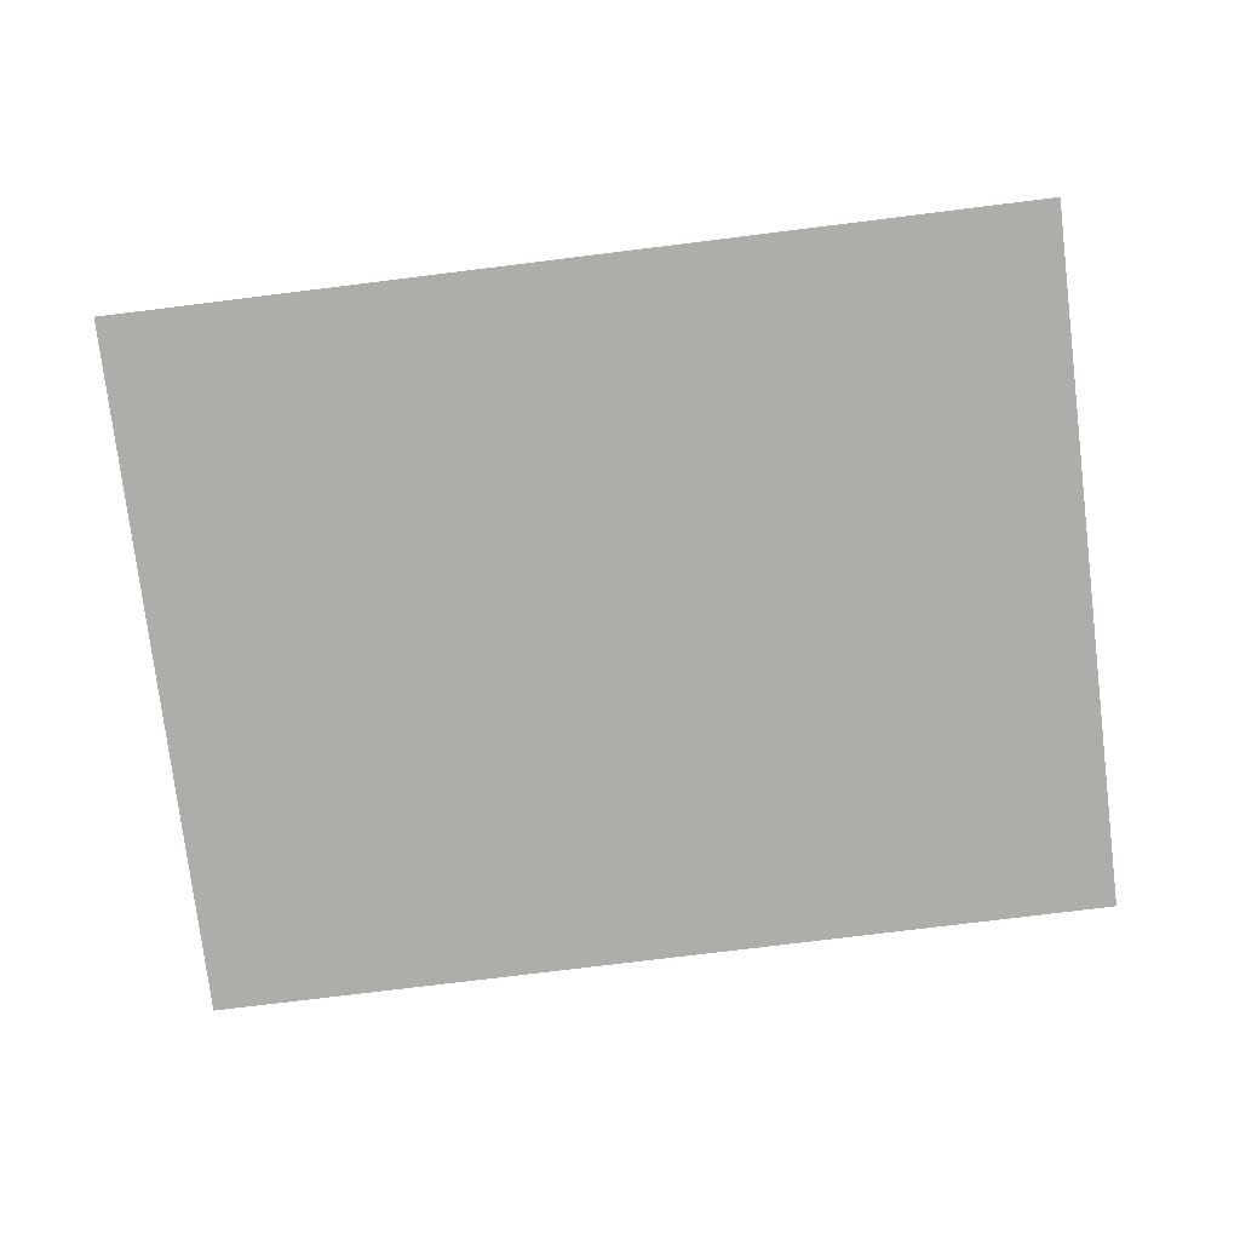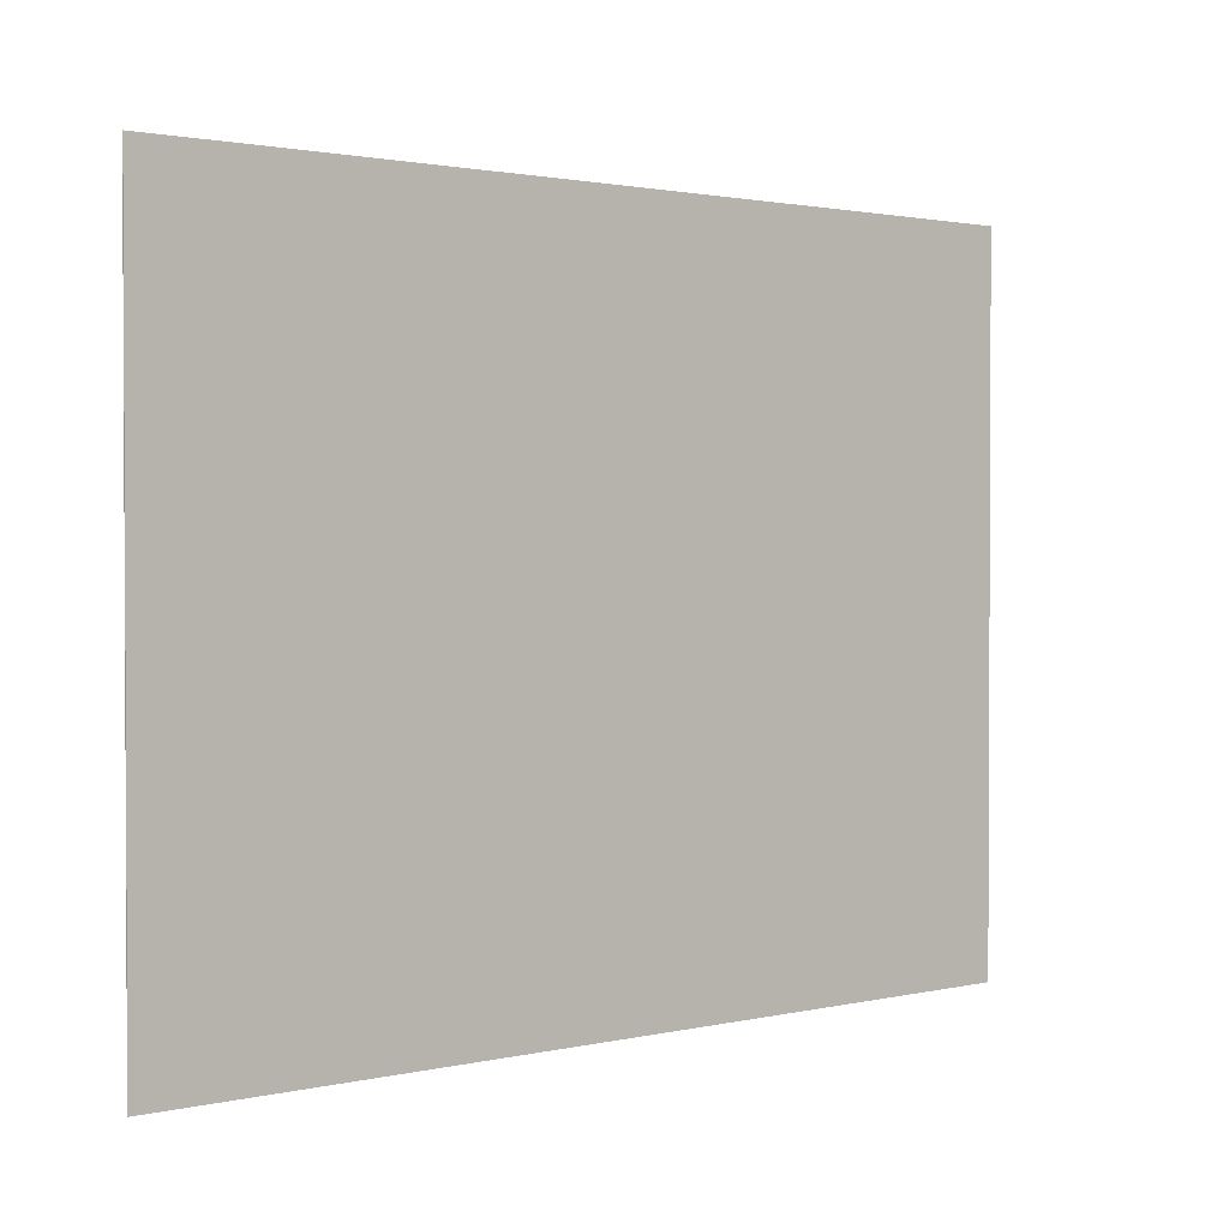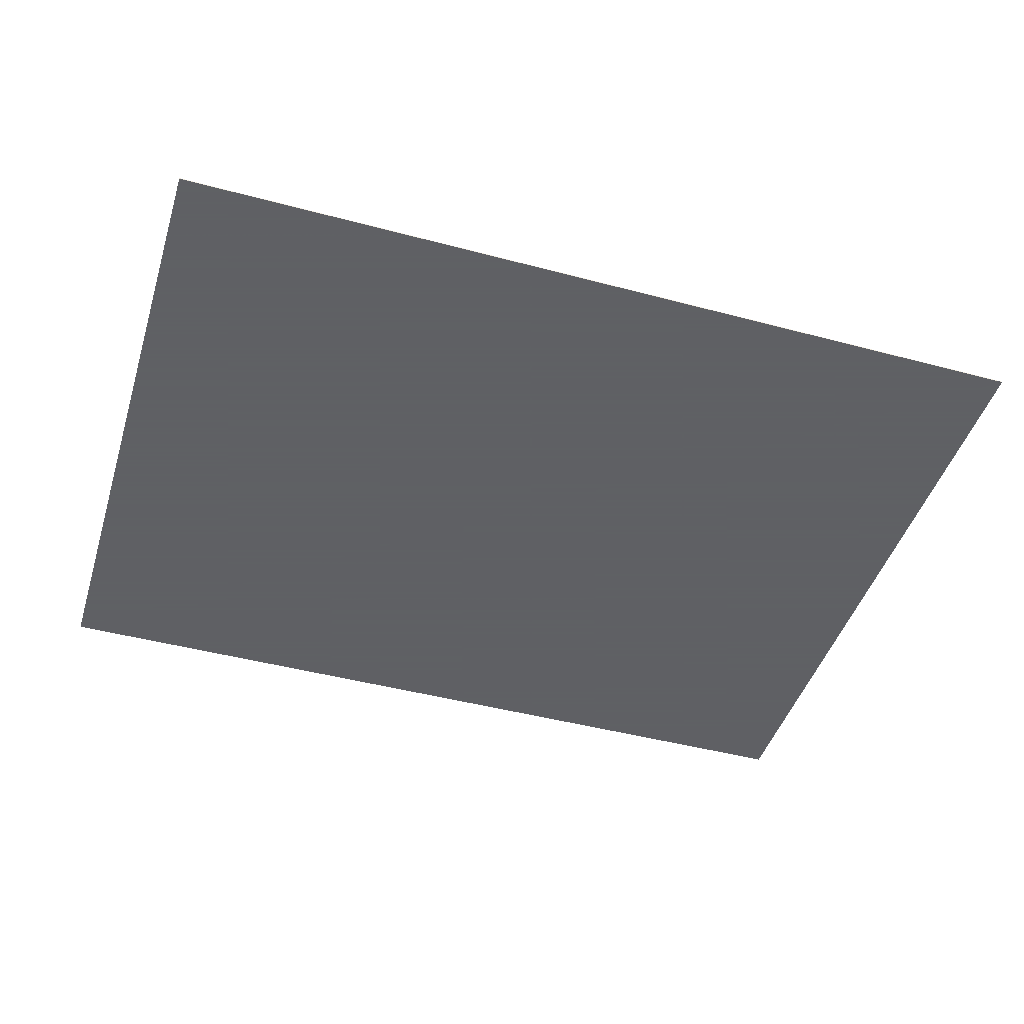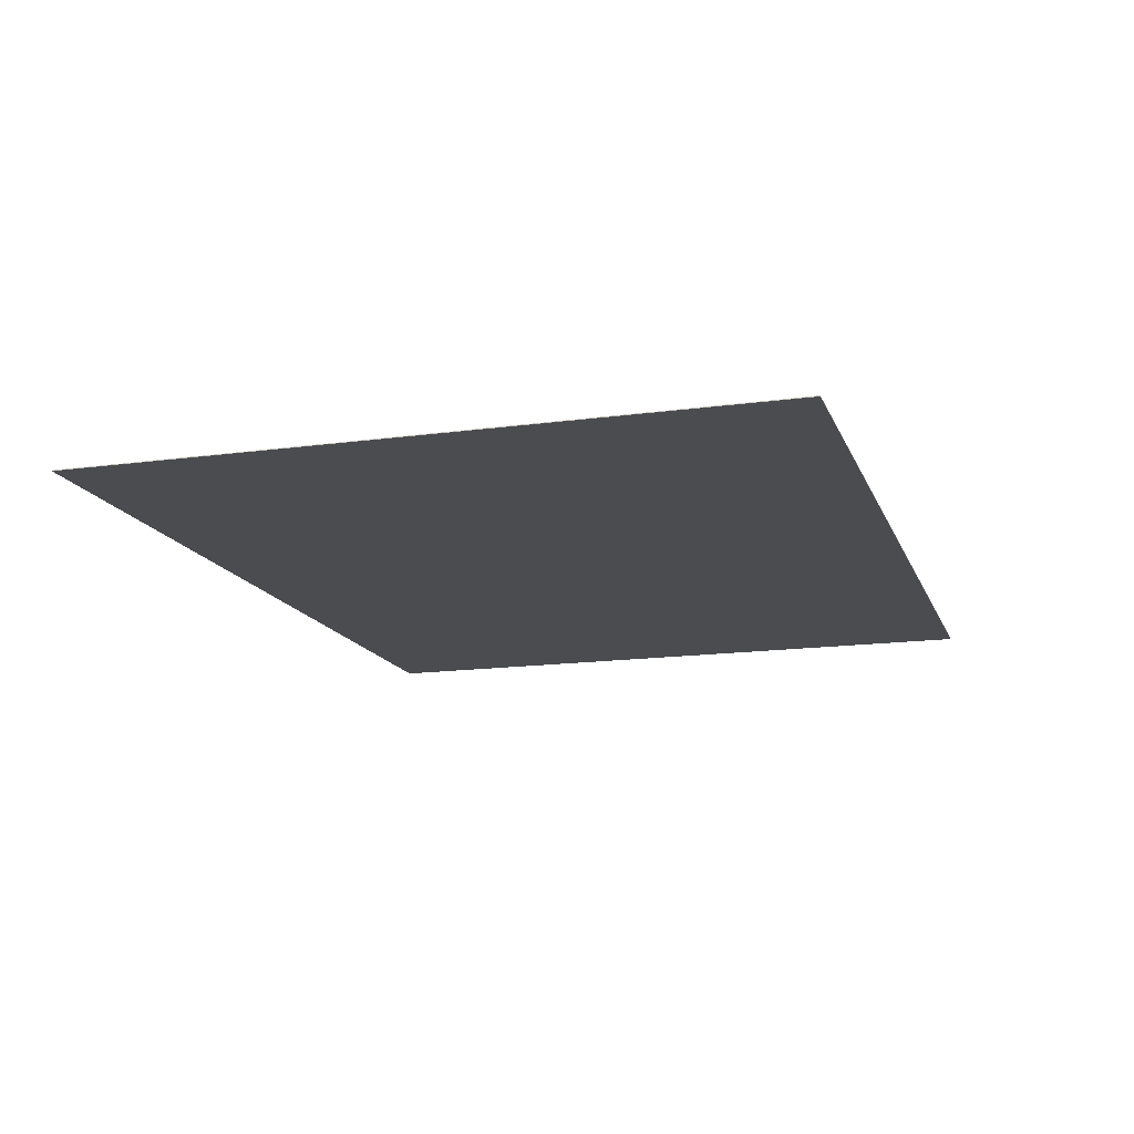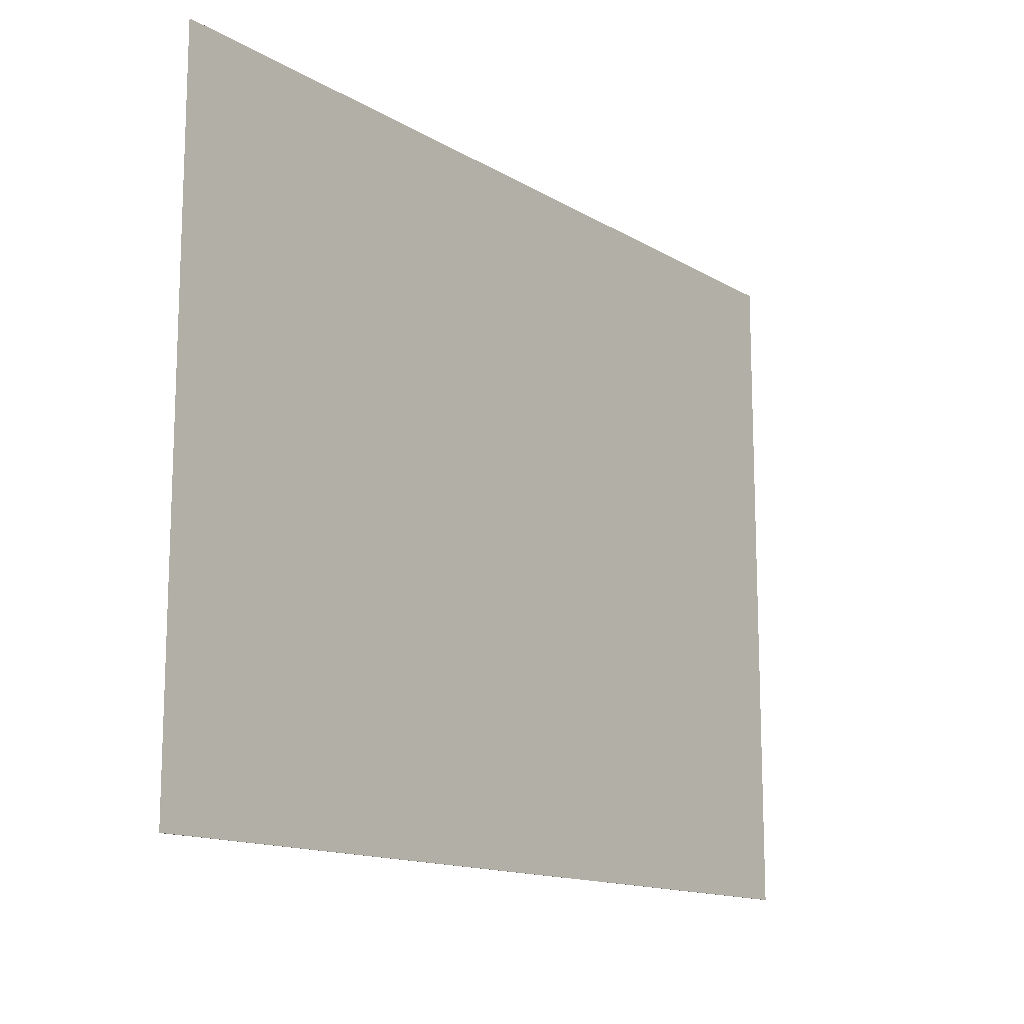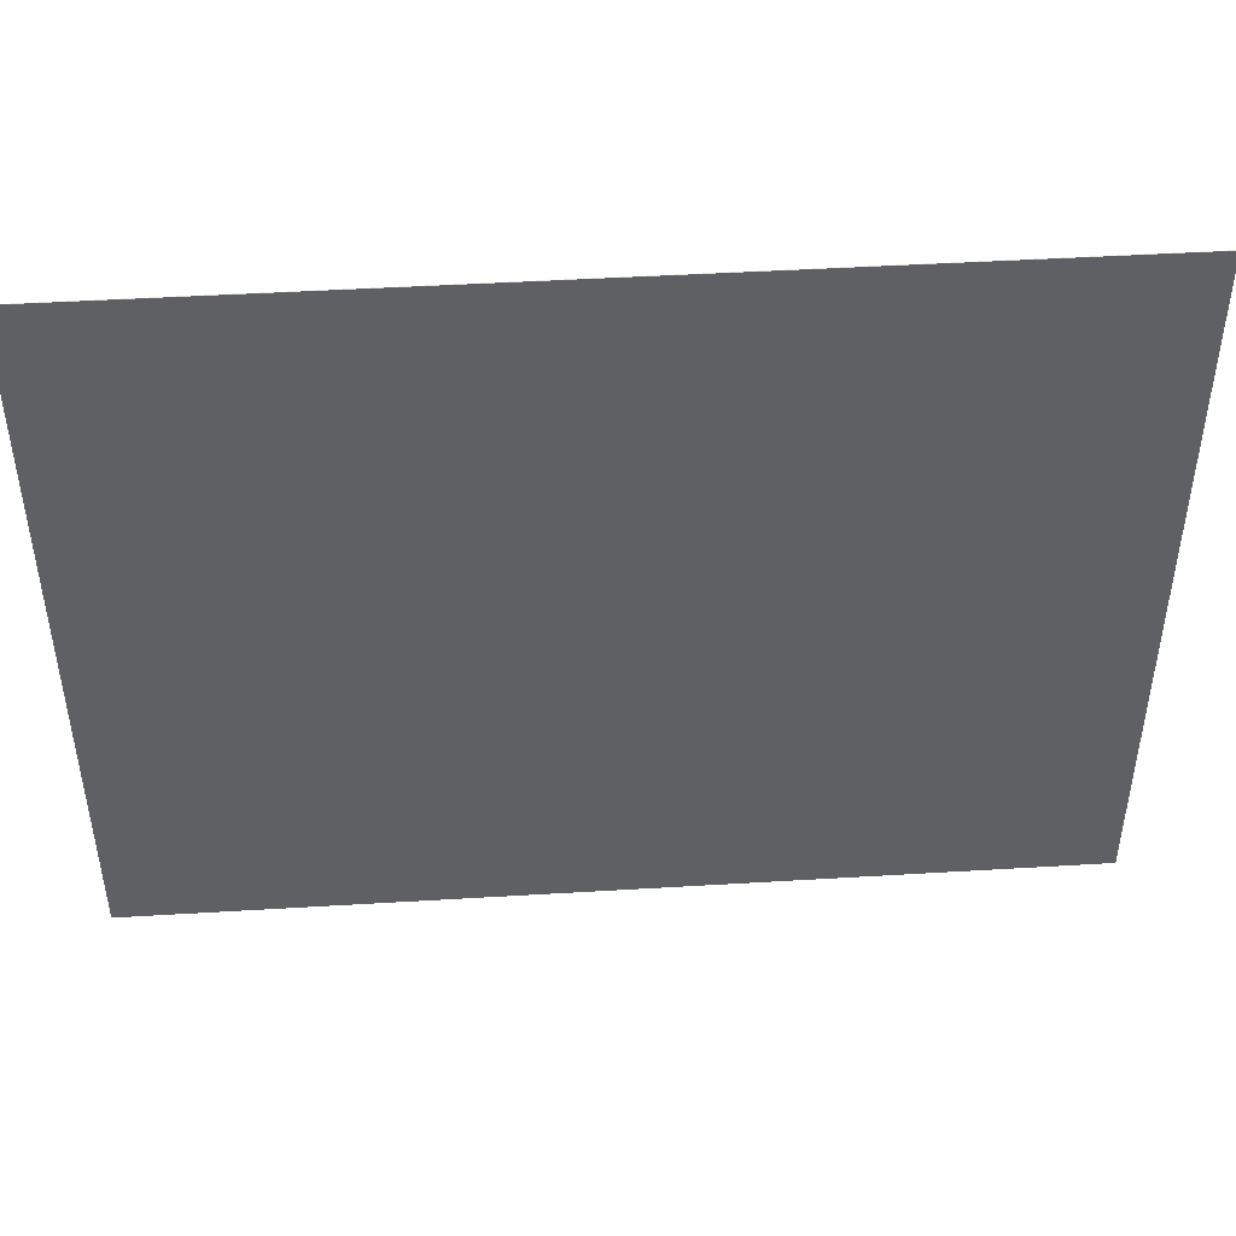
<metadata>
{"format":"obj","ext":"obj","renderer":"f3d","projection":"perspective","resolution":1024,"background":"white","views":[{"elev":-77.3,"azim":-173.0,"up":"+Y"},{"elev":1.6,"azim":-40.3,"up":"+Z"},{"elev":-45.3,"azim":-17.1,"up":"+Y"},{"elev":-15.0,"azim":106.6,"up":"+Y"},{"elev":-13.9,"azim":-52.3,"up":"+Z"},{"elev":45.4,"azim":-4.0,"up":"+Z"}]}
</metadata>
<code>
v 17.7 0 18.97
v 17.7 0 19.97
v 19 0 19.97
v 19 0 18.97
v 17.7 -0.001 18.97
v 17.7 -0.001 19.97
v 19 -0.001 18.97
v 19 -0.001 19.97
g grp1
f 1 2 3 4
f 1 5 6 2
f 5 7 8 6
f 4 3 8 7
f 1 4 7 5
f 2 6 8 3

</code>
